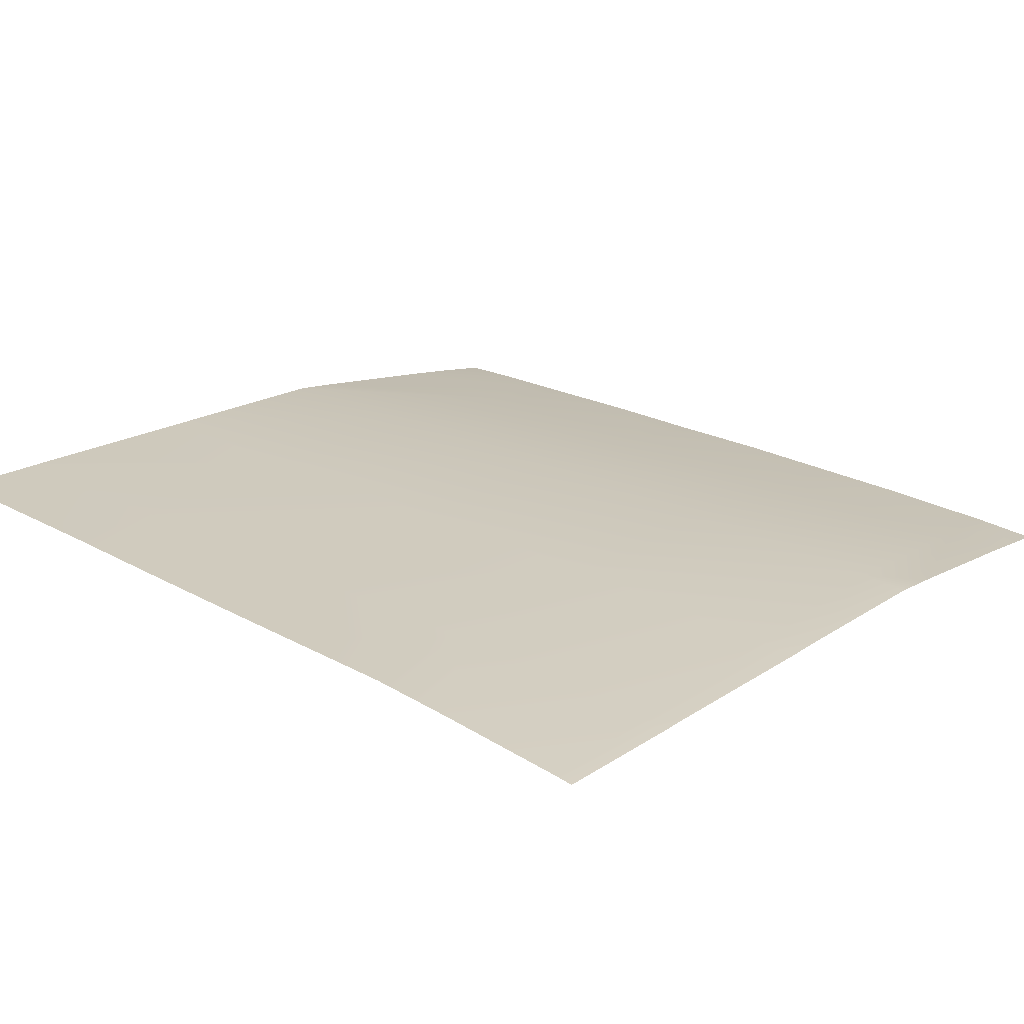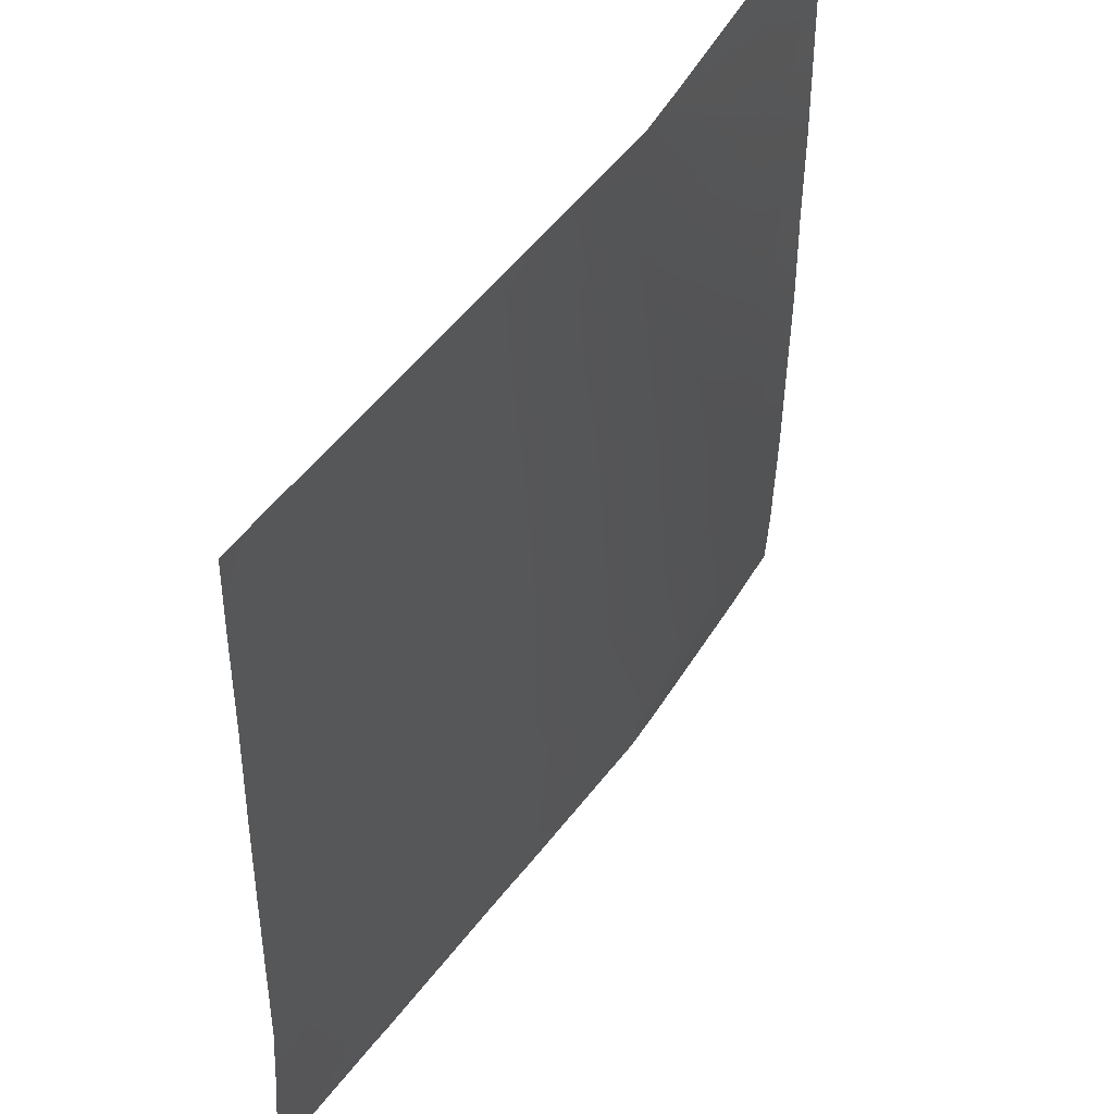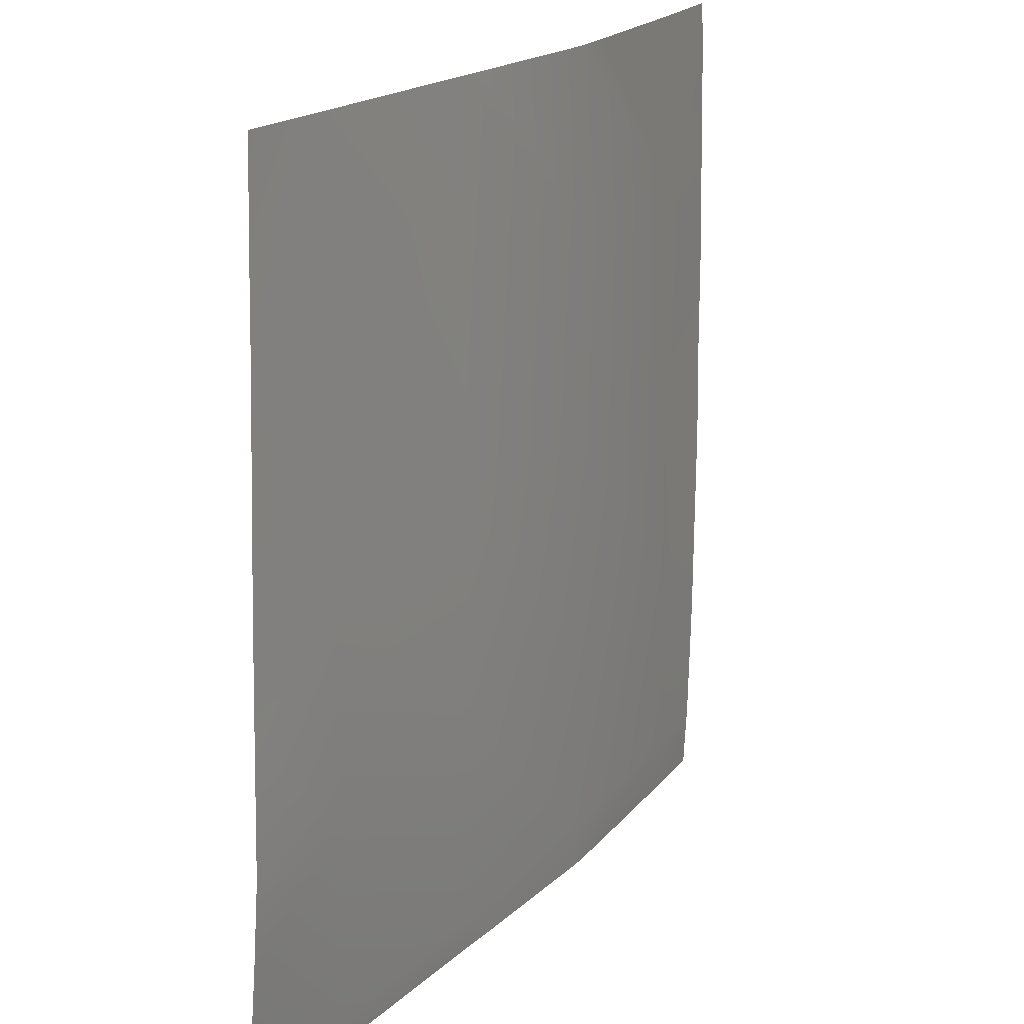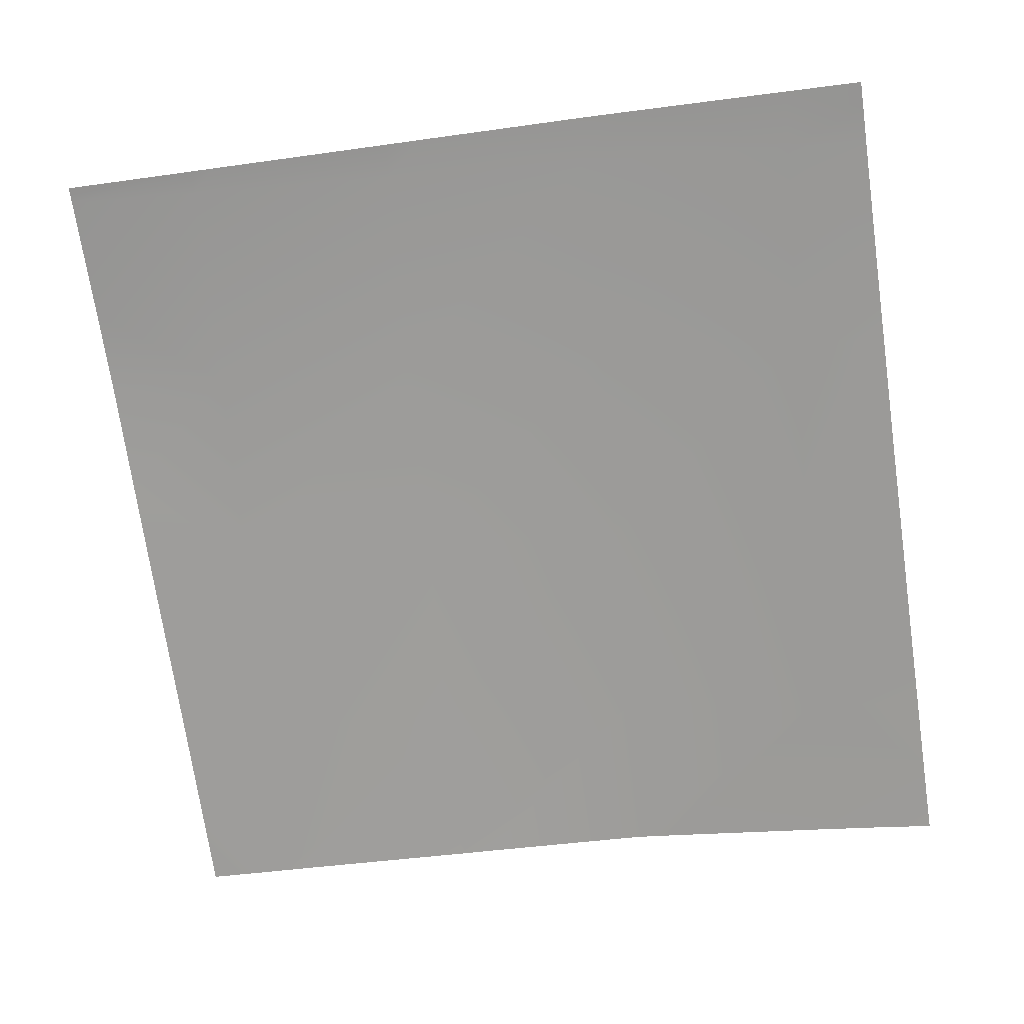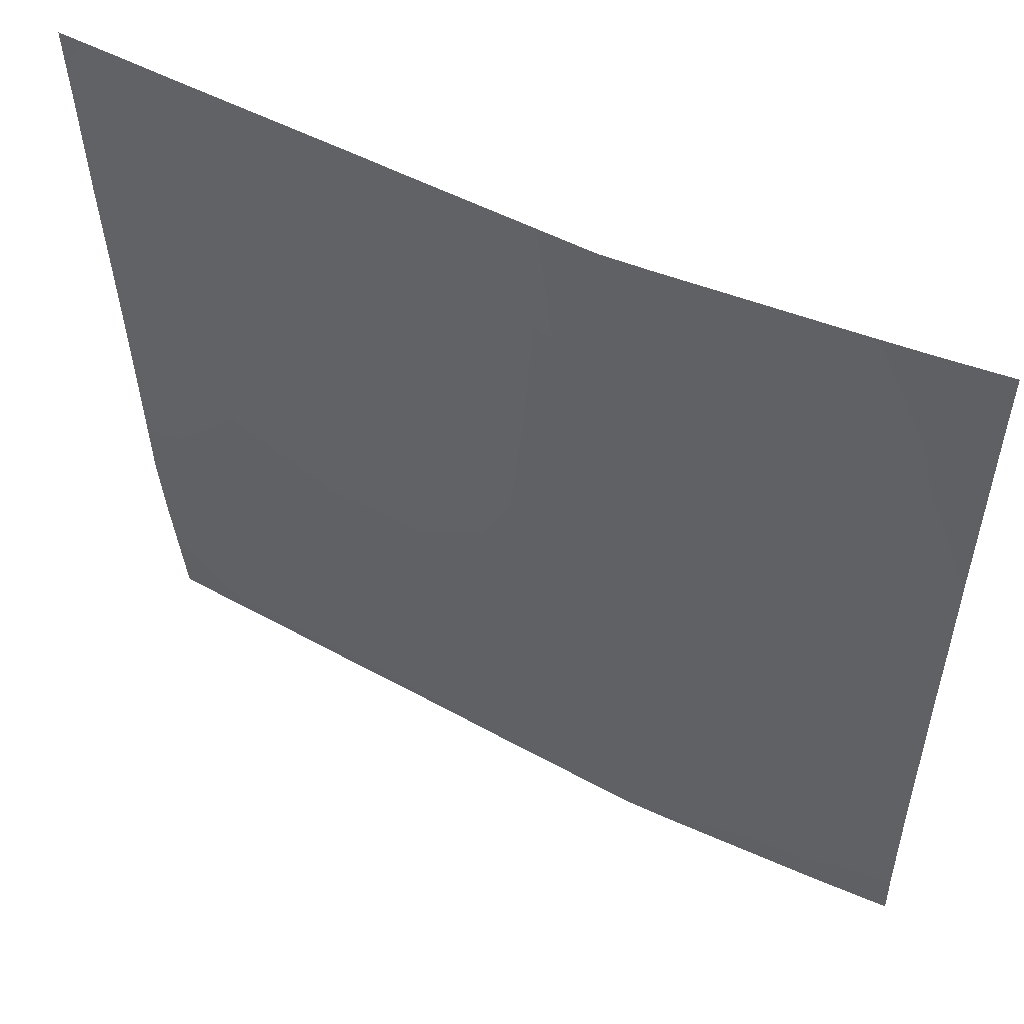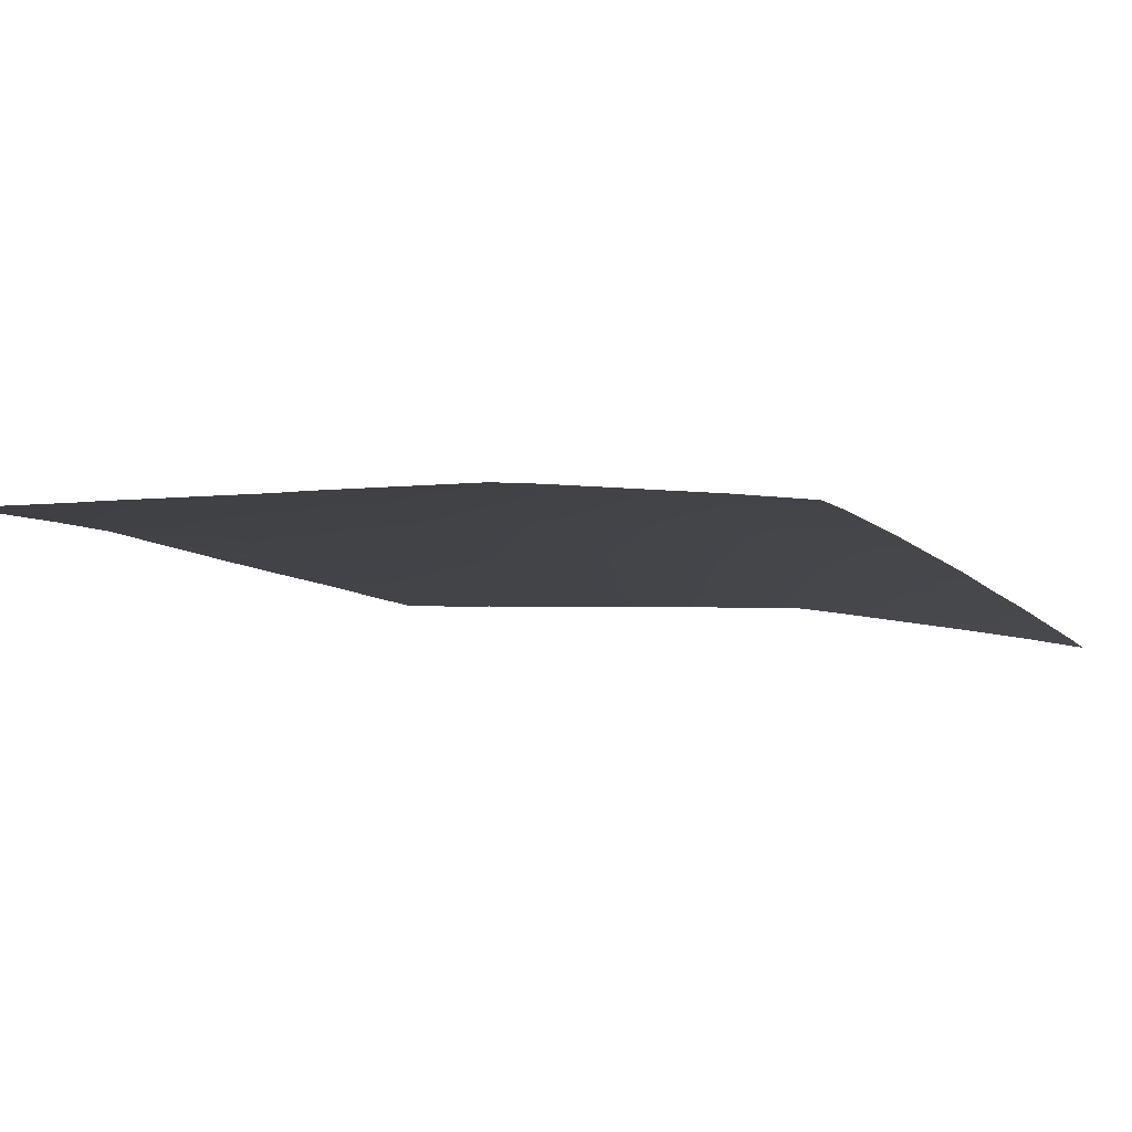
<metadata>
{"format":"obj","ext":"obj","renderer":"f3d","projection":"perspective","resolution":1024,"background":"white","views":[{"elev":24.8,"azim":130.1,"up":"+Y"},{"elev":49.3,"azim":128.6,"up":"+Z"},{"elev":18.5,"azim":124.5,"up":"+Z"},{"elev":-73.3,"azim":-171.9,"up":"+Y"},{"elev":53.4,"azim":-146.2,"up":"+Z"},{"elev":-10.7,"azim":-154.1,"up":"+Y"}]}
</metadata>
<code>
v -22.64 3.856 8
v -22.87 3.827 8
v -22.63 3.874 8.217
v -20.64 3.965 8
v -20.76 3.96 8
v -20.63 3.978 8.111
v -21.64 3.91 8
v -21.81 3.903 8
v -21.63 3.926 8.164
v -23.63 3.731 8.27
v -22.57 3.925 9.214
v -23.64 3.714 8
v -21.58 3.991 9.161
v -20 4.011 8.077
v -20 4.006 8.037
v -20 4.002 8
v -20 4.065 8.678
v -20.58 4.056 9.108
v -24 3.67 8.29
v -24 3.662 8.127
v -24 3.655 8
v -24 3.685 8.883
v -23.57 3.763 9.267
v -24 3.688 9.29
v -22.52 3.956 10.21
v -21.52 4.021 10.16
v -20 4.094 9.077
v -20 4.108 9.628
v -20.53 4.085 10.1
v -24 3.692 9.833
v -23.52 3.78 10.26
v -24 3.686 10.29
v -22.47 3.979 11.21
v -21.47 4.049 11.15
v -24 3.685 10.78
v -23.47 3.79 11.26
v -20.47 4.119 11.1
v -23.43 3.787 12
v -24 3.67 11.73
v -23.7 3.729 12
v -24 3.672 11.62
v -24 3.677 11.29
v -21.43 4.066 12
v -21.59 4.054 12
v -20.43 4.145 12
v -20.53 4.137 12
v -22.43 3.987 12
v -22.64 3.946 12
v -24 3.661 12
v -20.33 4.151 12
v -20 4.152 11.08
v -20 4.166 11.63
v -20 4.134 10.58
v -20 4.119 10.08
v -20 4.178 12
f 1 2 3
f 4 5 6
f 7 8 9
f 3 10 11
f 2 10 3
f 2 12 10
f 8 3 9
f 8 1 3
f 9 3 13
f 14 4 6
f 14 15 4
f 15 16 4
f 7 6 5
f 7 9 6
f 14 6 17
f 6 9 18
f 19 10 20
f 20 12 21
f 20 10 12
f 10 22 23
f 10 19 22
f 24 23 22
f 11 23 25
f 10 23 11
f 3 11 13
f 13 11 26
f 27 18 28
f 17 18 27
f 17 6 18
f 18 9 13
f 18 13 29
f 23 30 31
f 23 24 30
f 30 32 31
f 31 33 25
f 11 25 26
f 13 26 29
f 25 34 26
f 31 35 36
f 31 32 35
f 26 37 29
f 25 23 31
f 38 39 40
f 38 41 39
f 41 36 42
f 41 38 36
f 42 36 35
f 43 33 44
f 43 34 33
f 33 34 25
f 34 37 26
f 45 34 46
f 45 37 34
f 31 36 33
f 47 36 48
f 47 33 36
f 49 40 39
f 47 44 33
f 43 46 34
f 48 36 38
f 50 37 45
f 50 51 37
f 50 52 51
f 53 29 37
f 53 54 29
f 28 29 54
f 28 18 29
f 52 50 55
f 53 37 51

</code>
